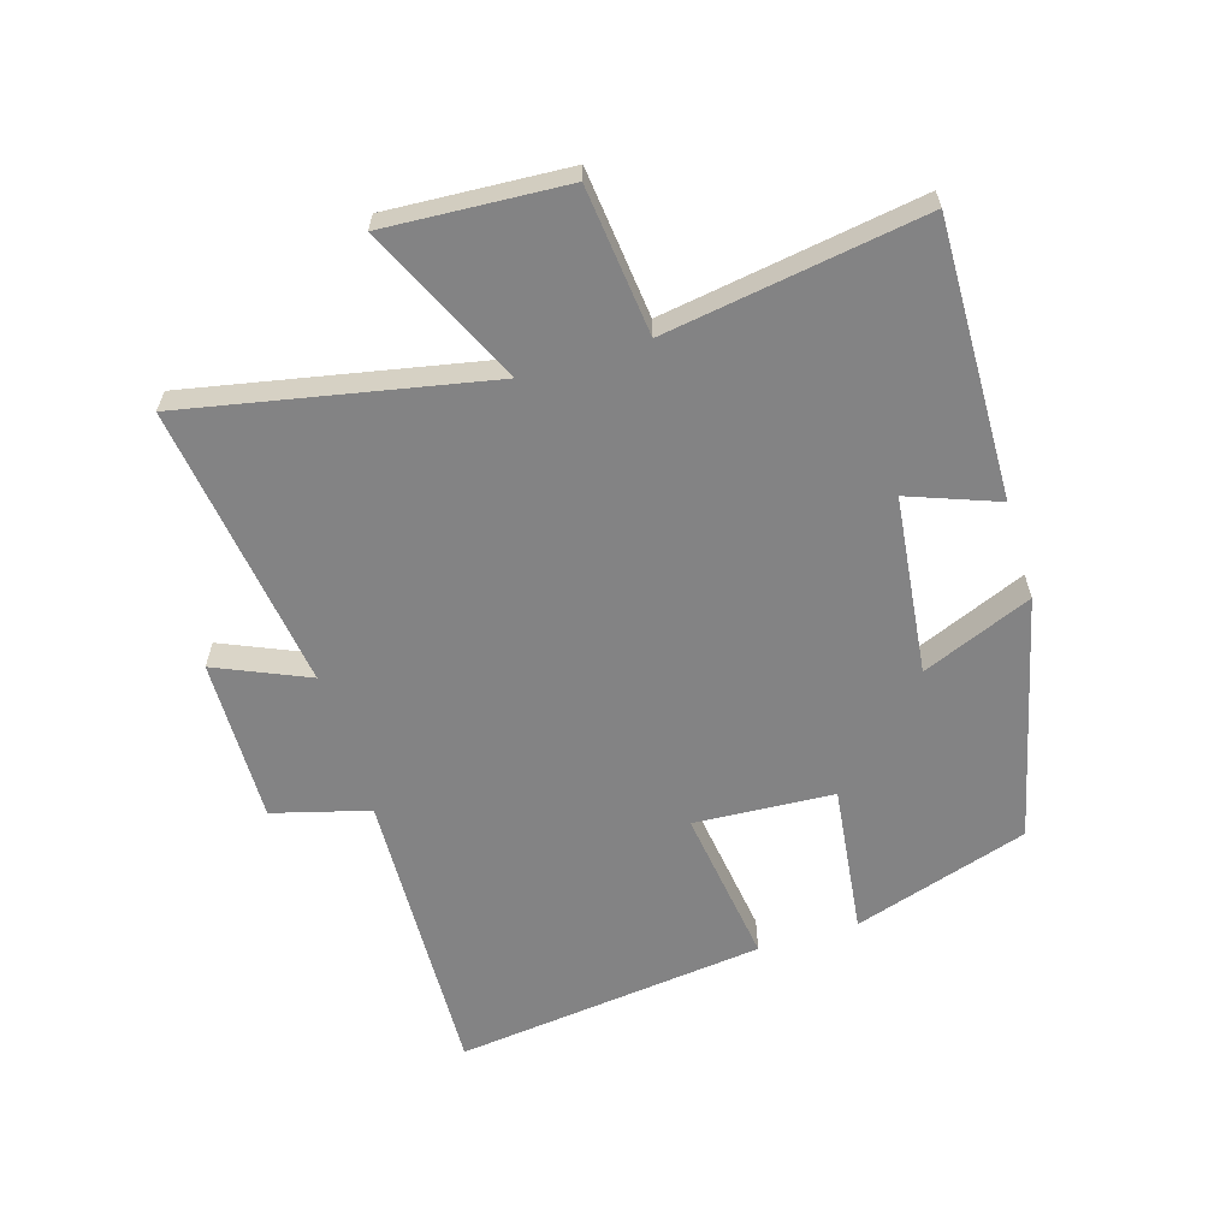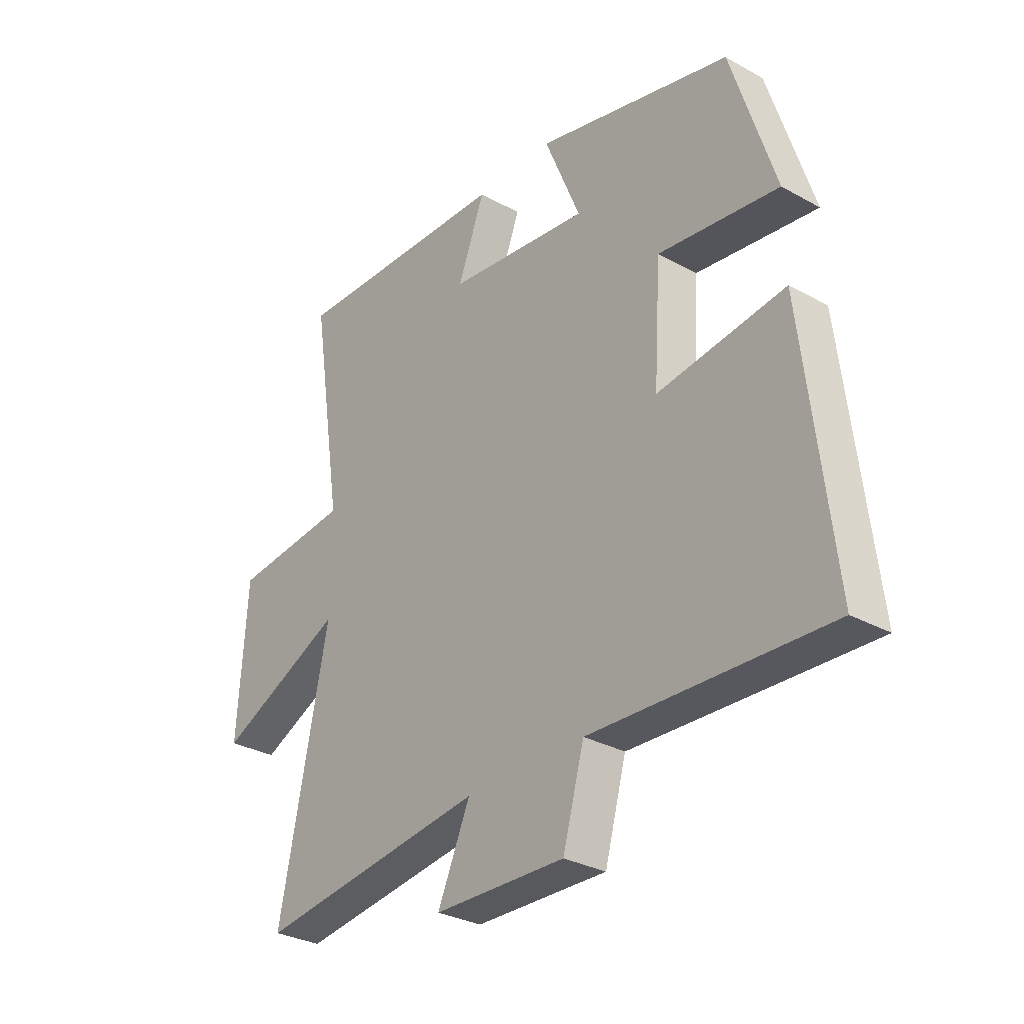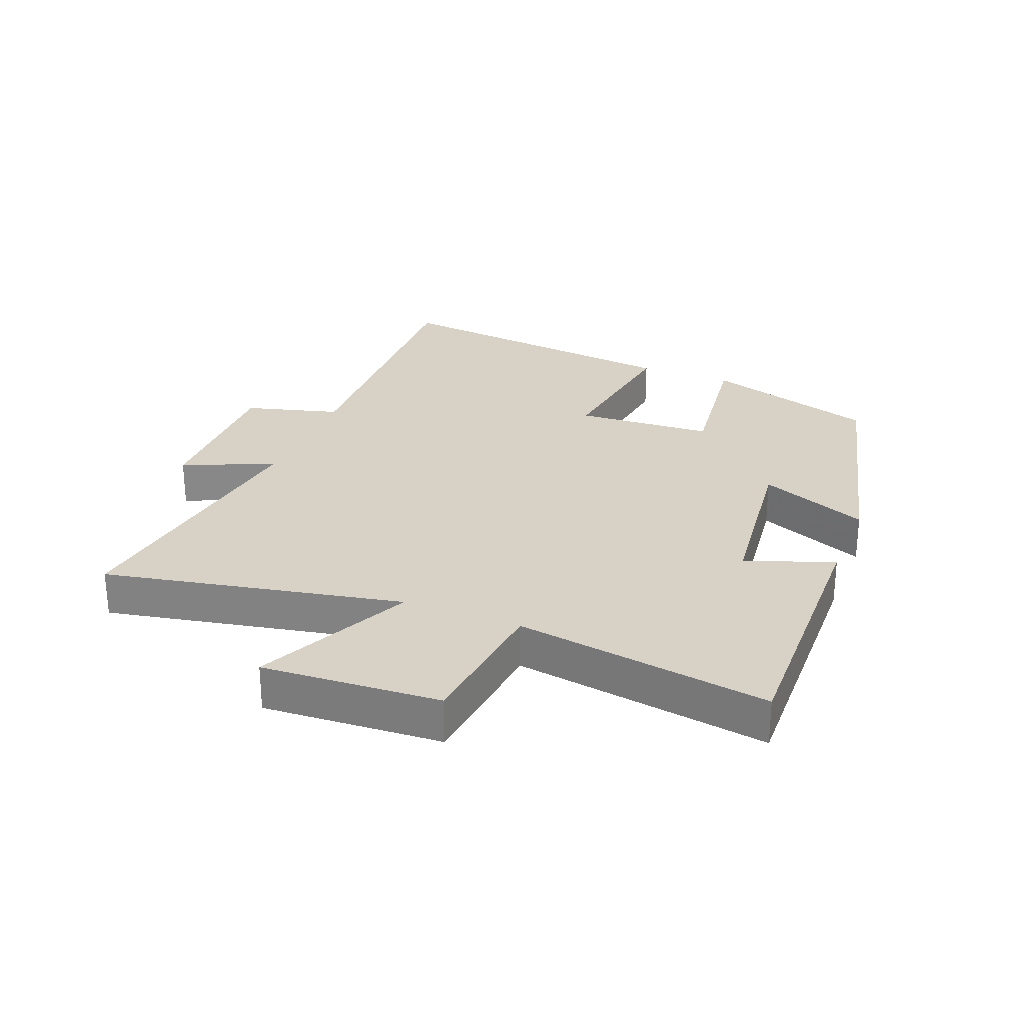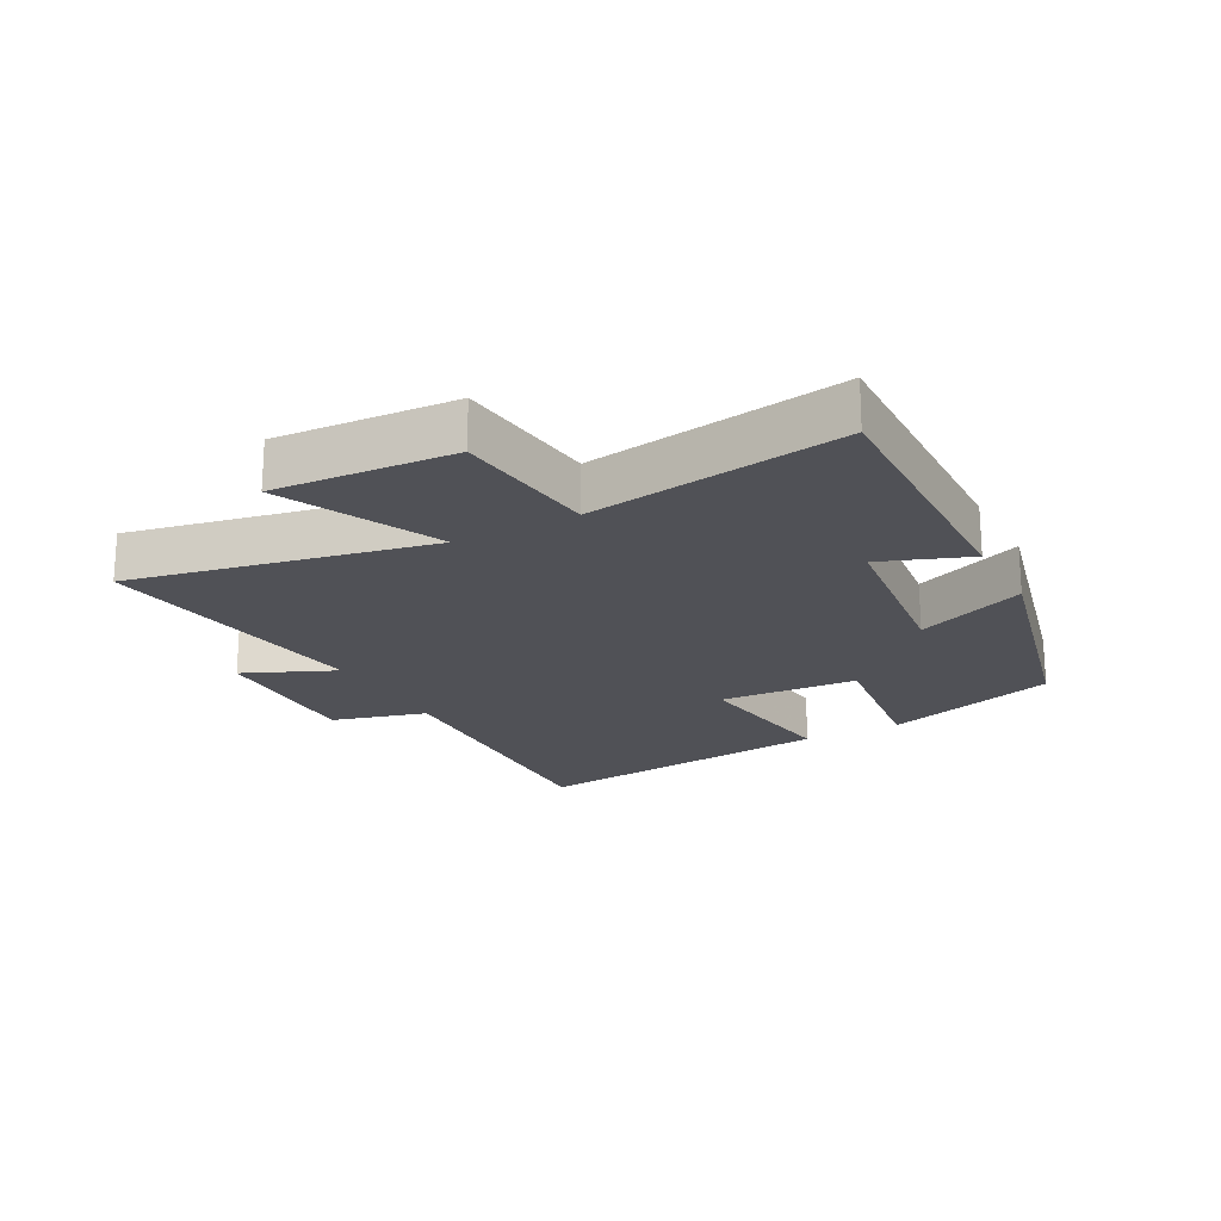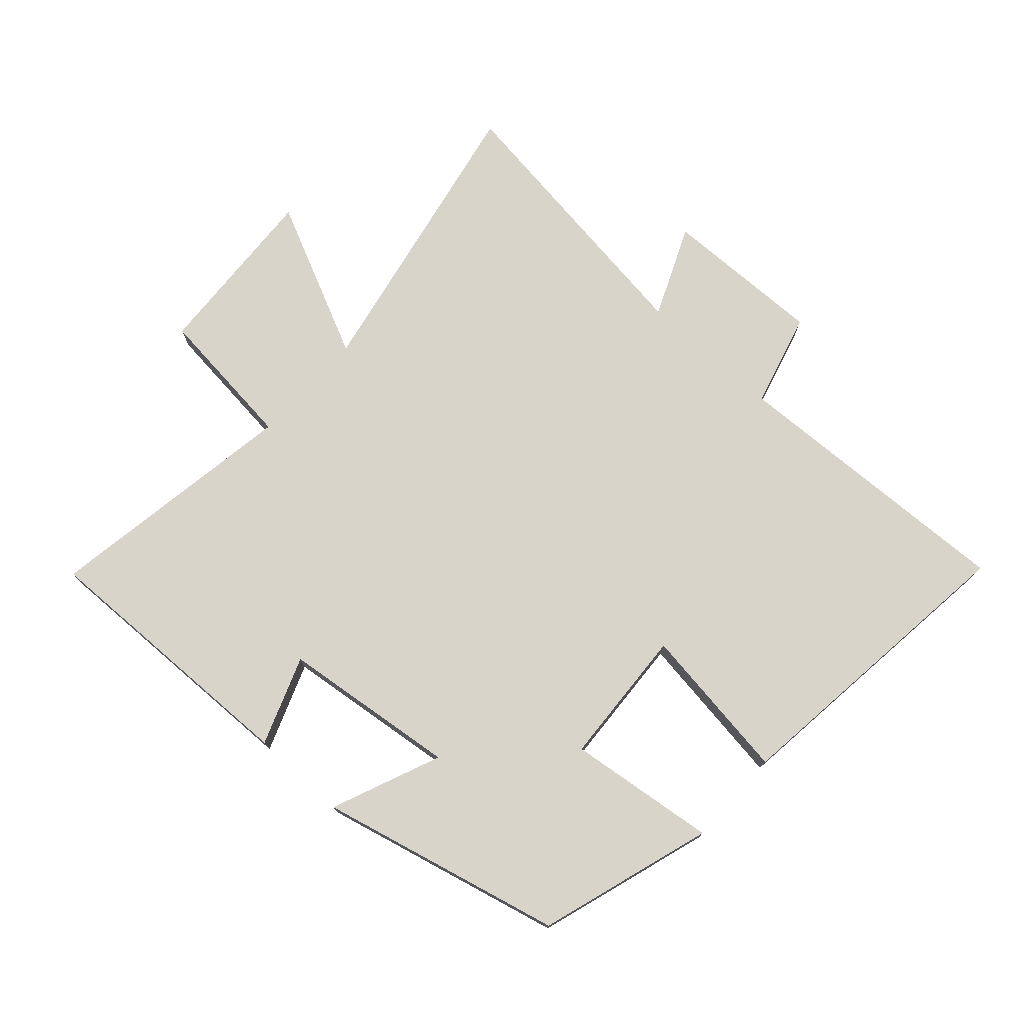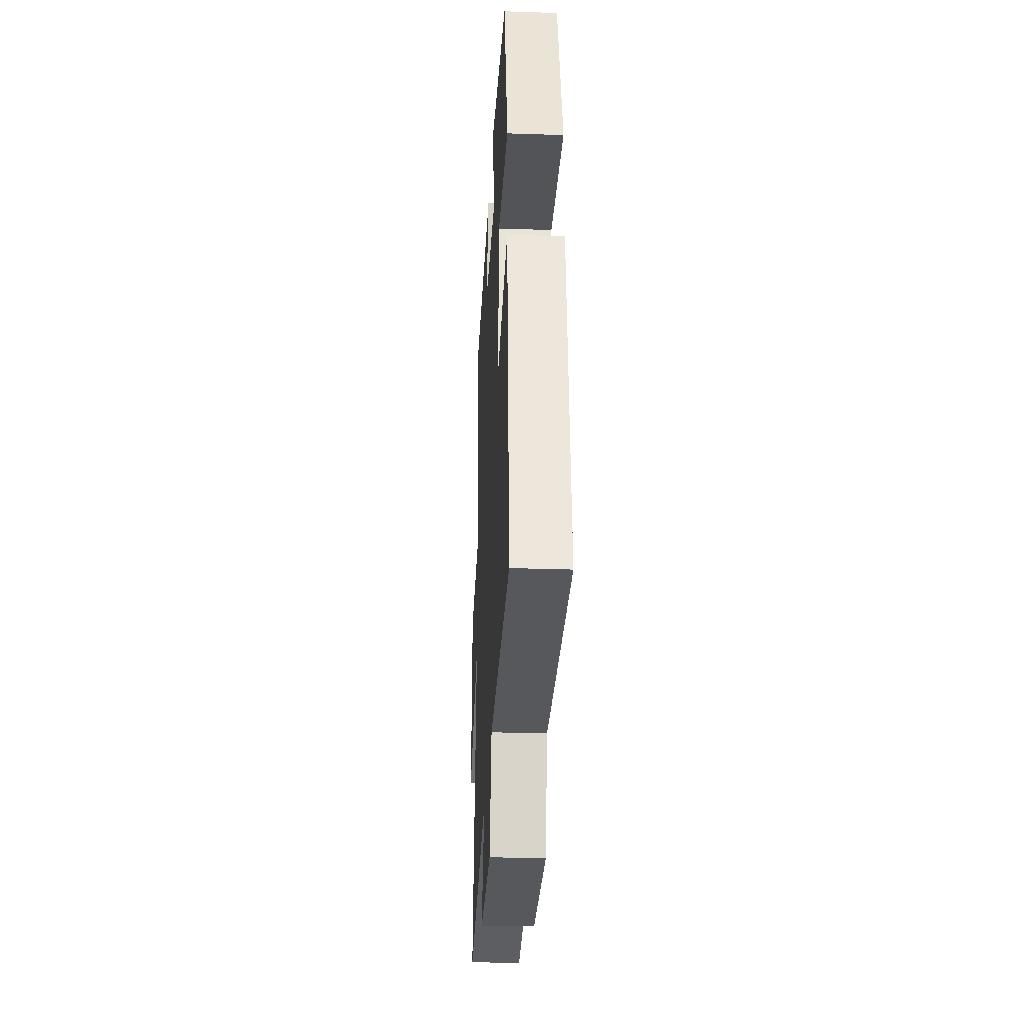
<metadata>
{"format":"obj","ext":"obj","renderer":"f3d","projection":"perspective","resolution":1024,"background":"white","views":[{"elev":-61.2,"azim":-72.8,"up":"+Y"},{"elev":-30.6,"azim":51.3,"up":"+Z"},{"elev":27.4,"azim":-68.1,"up":"+Y"},{"elev":-20.4,"azim":-61.6,"up":"+Y"},{"elev":74.9,"azim":42.3,"up":"+Y"},{"elev":-30.1,"azim":87.2,"up":"+Z"}]}
</metadata>
<code>
v -0.596 0.07 -0.56
v -0.5 0.07 -0.086
v -0.75 0.07 -0.202
v -0.732 0.07 0.082
v -0.5 0.07 0.106
v -0.562 0.07 0.512
v -0.127 0.07 0.5
v -0.18 0.07 0.36
v 0.1 0.07 0.326
v 0.029 0.07 0.5
v 0.414 0.07 0.405
v 0.5 0.07 0.128
v 0.264 0.07 0.158
v 0.25 0.07 -0.062
v 0.5 0.07 -0.028
v 0.556 0.07 -0.519
v 0.091 0.07 -0.5
v 0.049 0.07 -0.651
v -0.209 0.07 -0.645
v -0.145 0.07 -0.5
v -0.596 0 -0.56
v -0.5 0 -0.086
v -0.75 0 -0.202
v -0.732 0 0.082
v -0.5 0 0.106
v -0.562 0 0.512
v -0.127 0 0.5
v -0.18 0 0.36
v 0.1 0 0.326
v 0.029 0 0.5
v 0.414 0 0.405
v 0.5 0 0.128
v 0.264 0 0.158
v 0.25 0 -0.062
v 0.5 0 -0.028
v 0.556 0 -0.519
v 0.091 0 -0.5
v 0.049 0 -0.651
v -0.209 0 -0.645
v -0.145 0 -0.5
f 17 18 19 20
f 14 15 16 17
f 13 14 17 20
f 10 11 12 13
f 9 10 13
f 8 9 13 20
f 5 6 7 8
f 5 8 20
f 2 3 4 5
f 2 5 20
f 1 2 20
f 40 39 38 37
f 37 36 35 34
f 40 37 34 33
f 33 32 31 30
f 33 30 29
f 40 33 29 28
f 28 27 26 25
f 40 28 25
f 25 24 23 22
f 40 25 22
f 40 22 21
f 1 21 22 2
f 2 22 23 3
f 3 23 24 4
f 4 24 25 5
f 5 25 26 6
f 6 26 27 7
f 7 27 28 8
f 8 28 29 9
f 9 29 30 10
f 10 30 31 11
f 11 31 32 12
f 12 32 33 13
f 13 33 34 14
f 14 34 35 15
f 15 35 36 16
f 16 36 37 17
f 17 37 38 18
f 18 38 39 19
f 19 39 40 20
f 20 40 21 1

</code>
